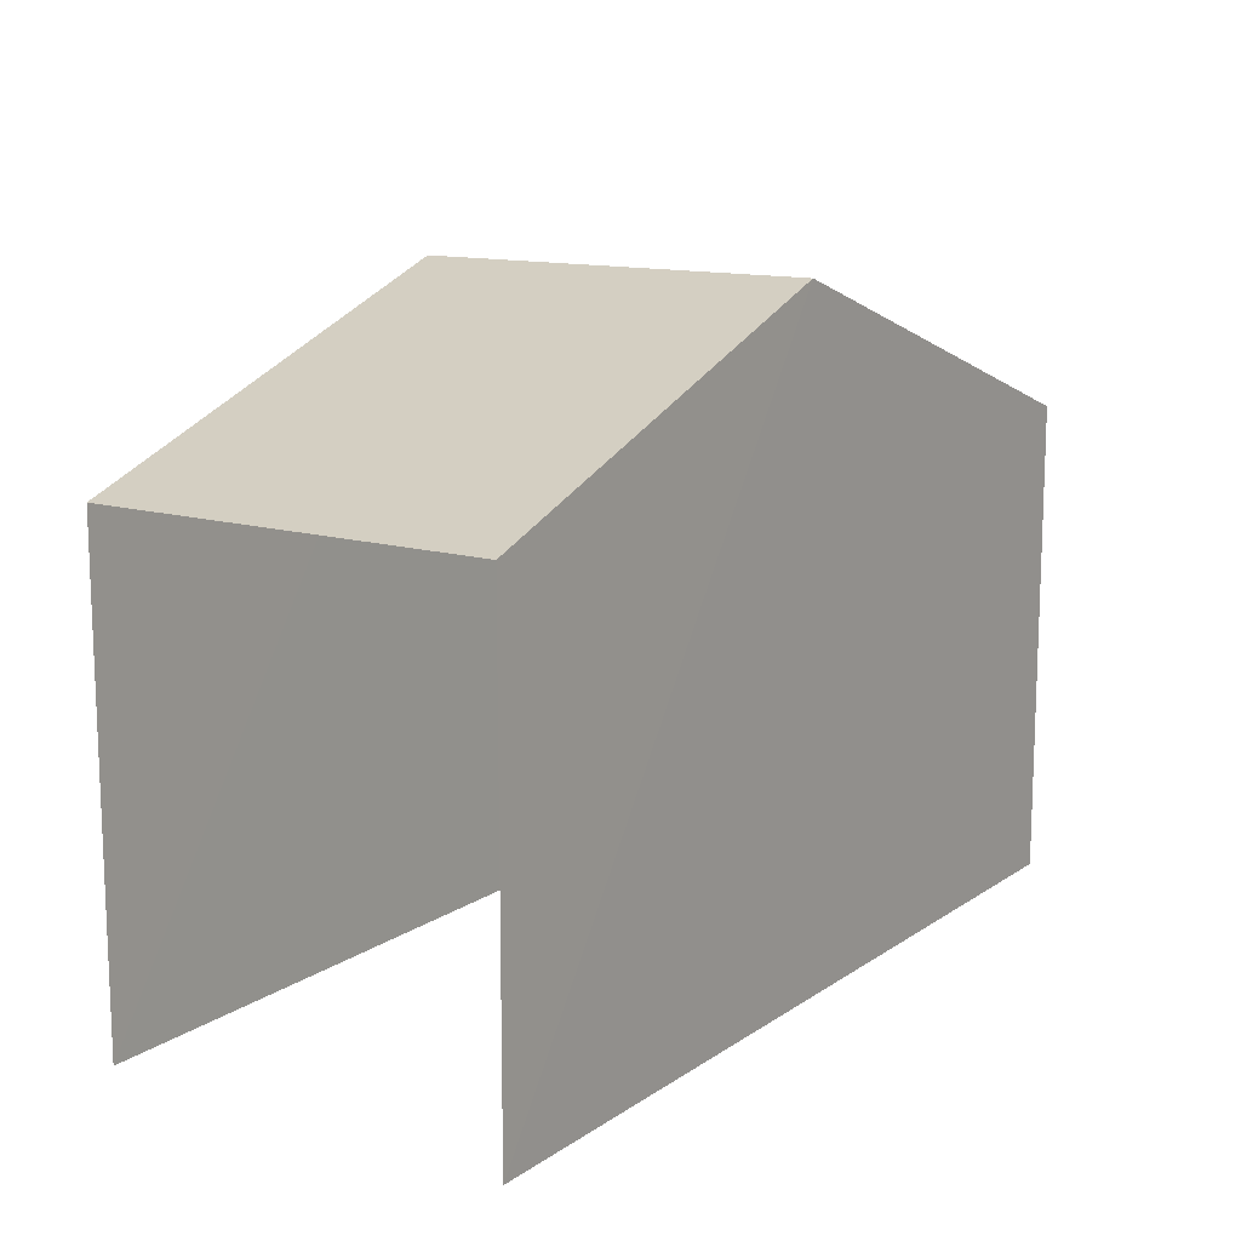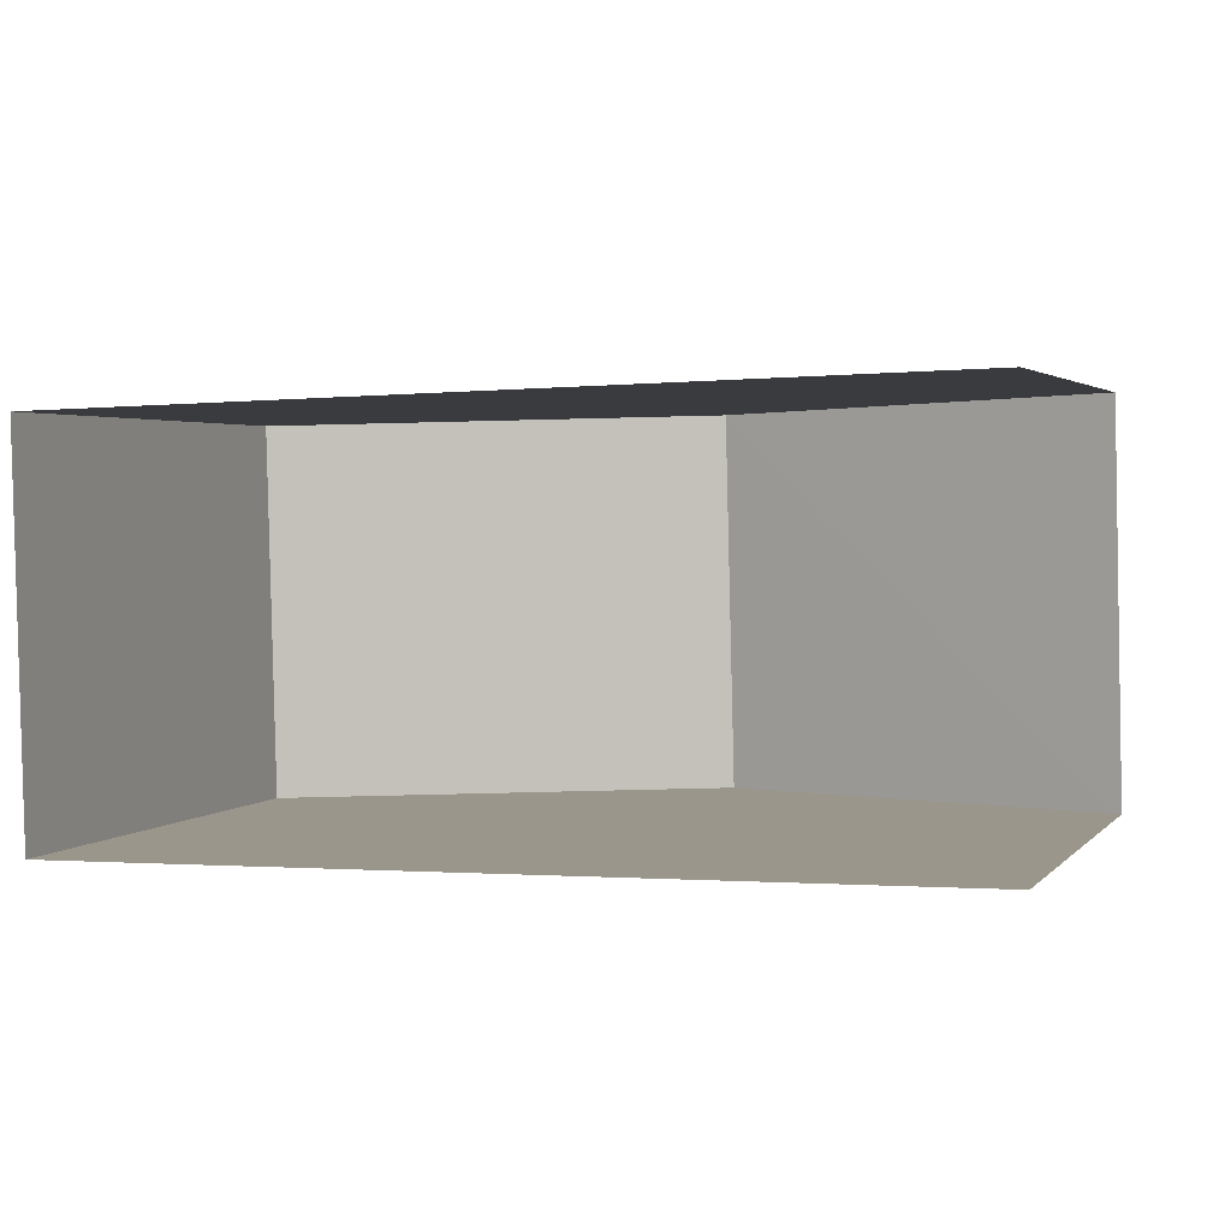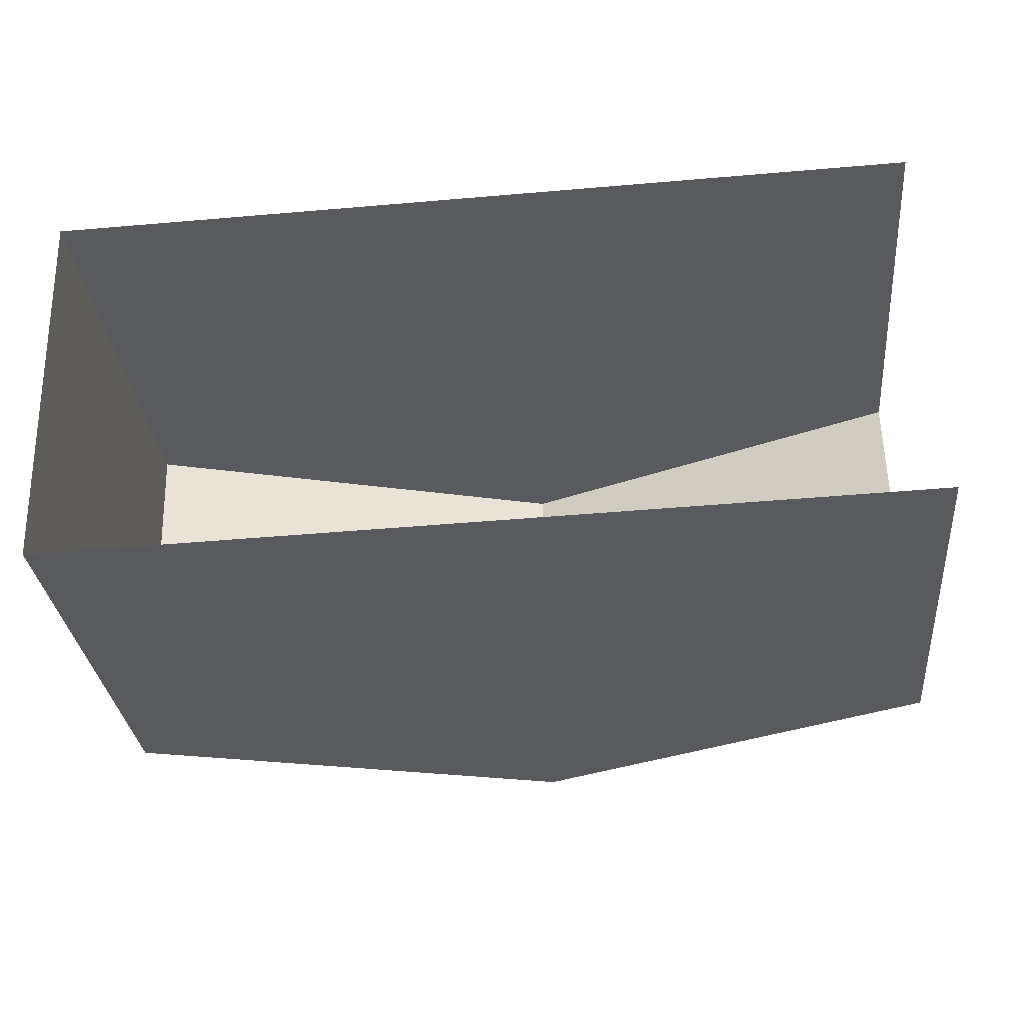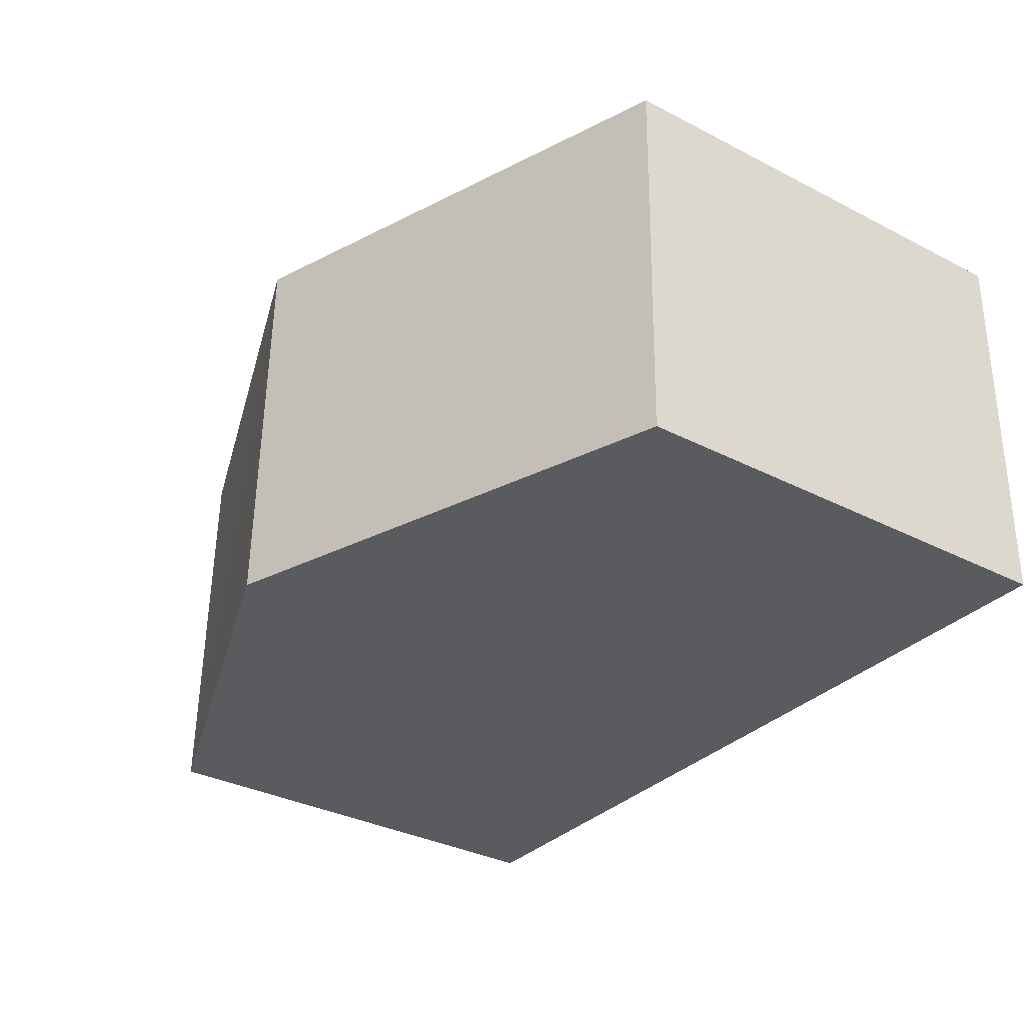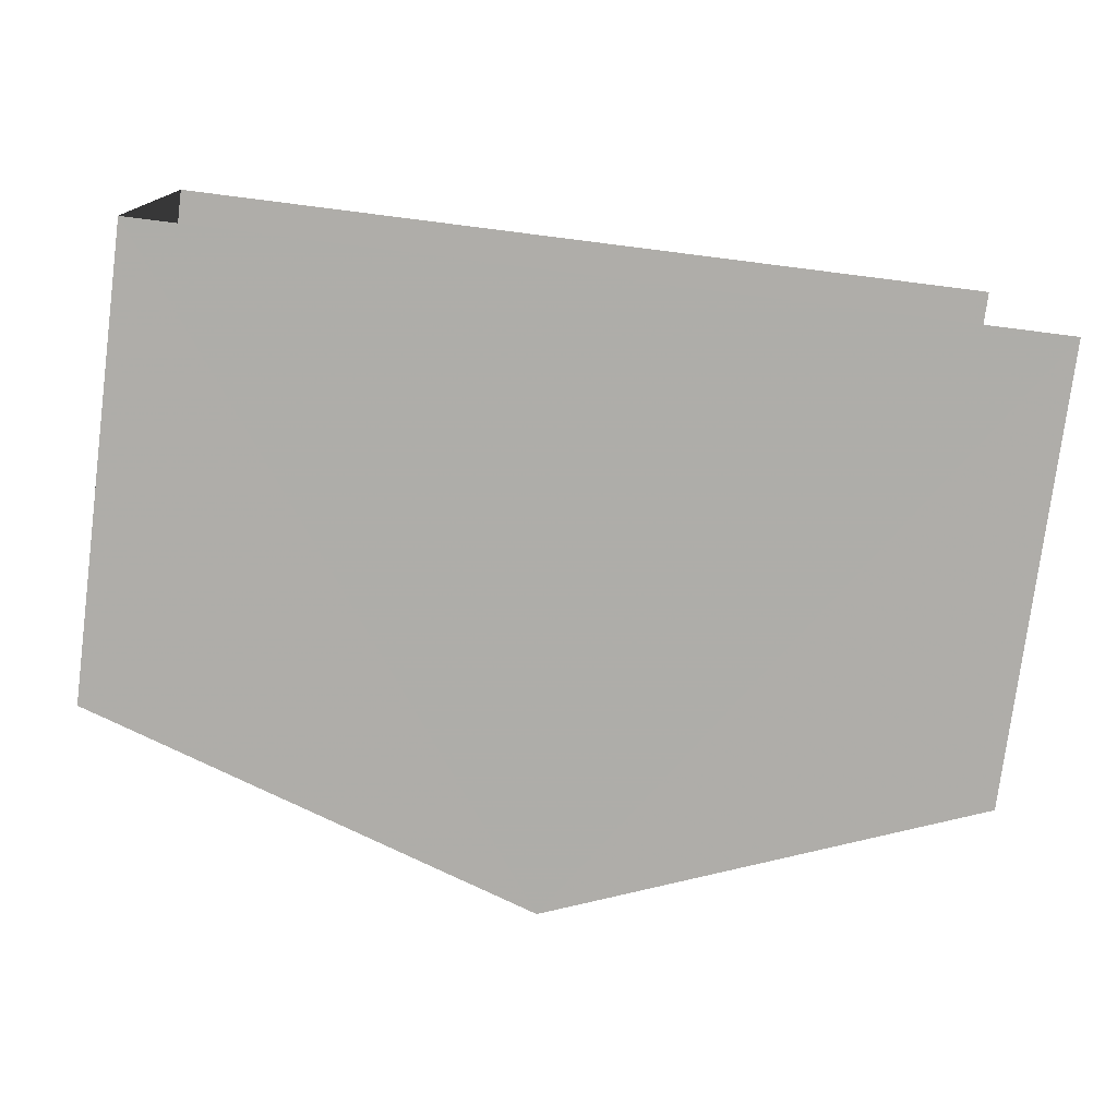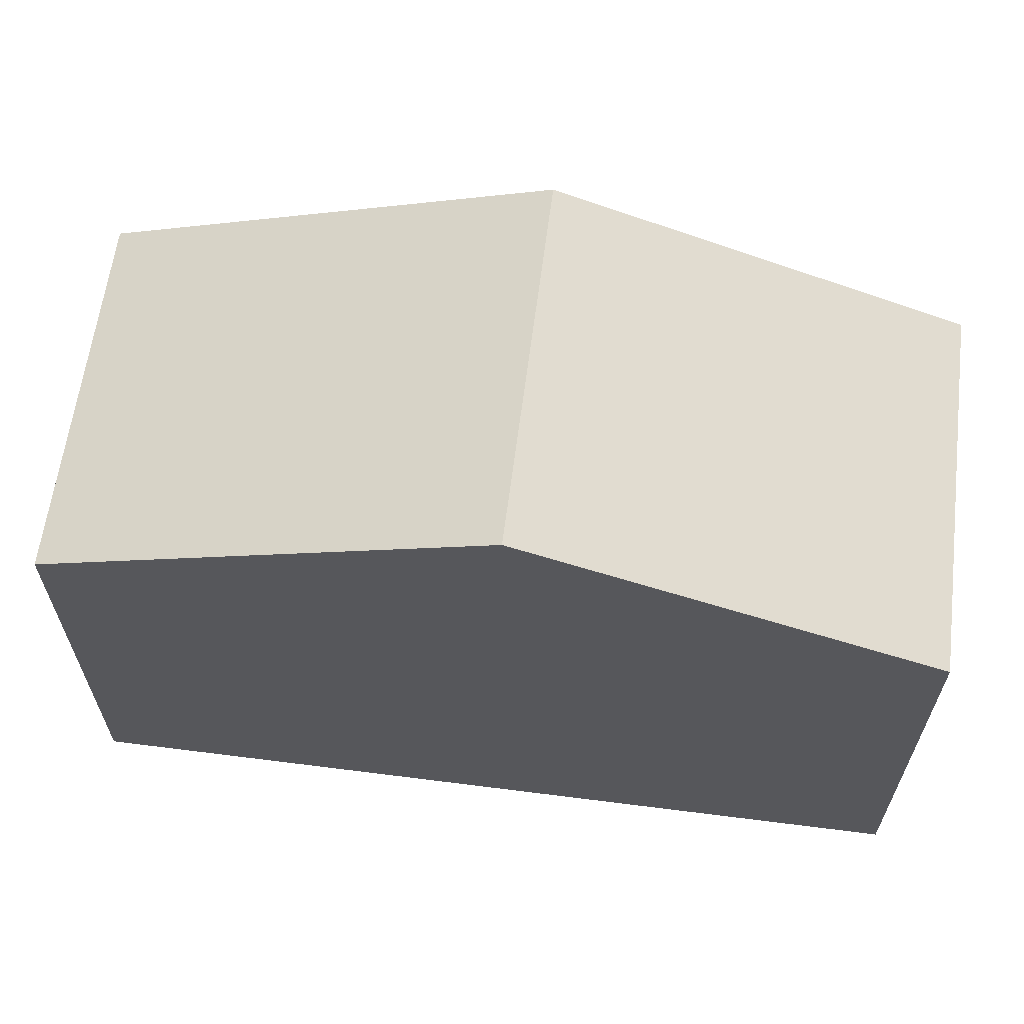
<metadata>
{"format":"obj","ext":"obj","renderer":"f3d","projection":"perspective","resolution":1024,"background":"white","views":[{"elev":13.0,"azim":-57.5,"up":"+Z"},{"elev":2.8,"azim":-159.7,"up":"+Y"},{"elev":-30.9,"azim":-174.5,"up":"+Y"},{"elev":-33.7,"azim":55.0,"up":"+Y"},{"elev":-77.2,"azim":172.7,"up":"+Y"},{"elev":62.2,"azim":-174.1,"up":"+Z"}]}
</metadata>
<code>
v -3.722e+05 -1.045e+05 29.07
v -3.723e+05 -1.045e+05 29.07
v -3.723e+05 -1.045e+05 29.07
v -3.722e+05 -1.045e+05 29.07
v -3.723e+05 -1.045e+05 37.47
v -3.723e+05 -1.045e+05 35.33
v -3.723e+05 -1.045e+05 37.47
v -3.723e+05 -1.045e+05 35.33
v -3.722e+05 -1.045e+05 35.33
v -3.722e+05 -1.045e+05 35.33
f 1 2 3
f 1 4 2
f 8 3 2
f 6 8 2
f 5 6 7
f 5 8 6
f 7 9 5
f 7 10 9
f 9 1 5
f 1 3 5
f 3 8 5
f 6 2 7
f 2 4 7
f 4 10 7
f 9 4 1
f 9 10 4

</code>
